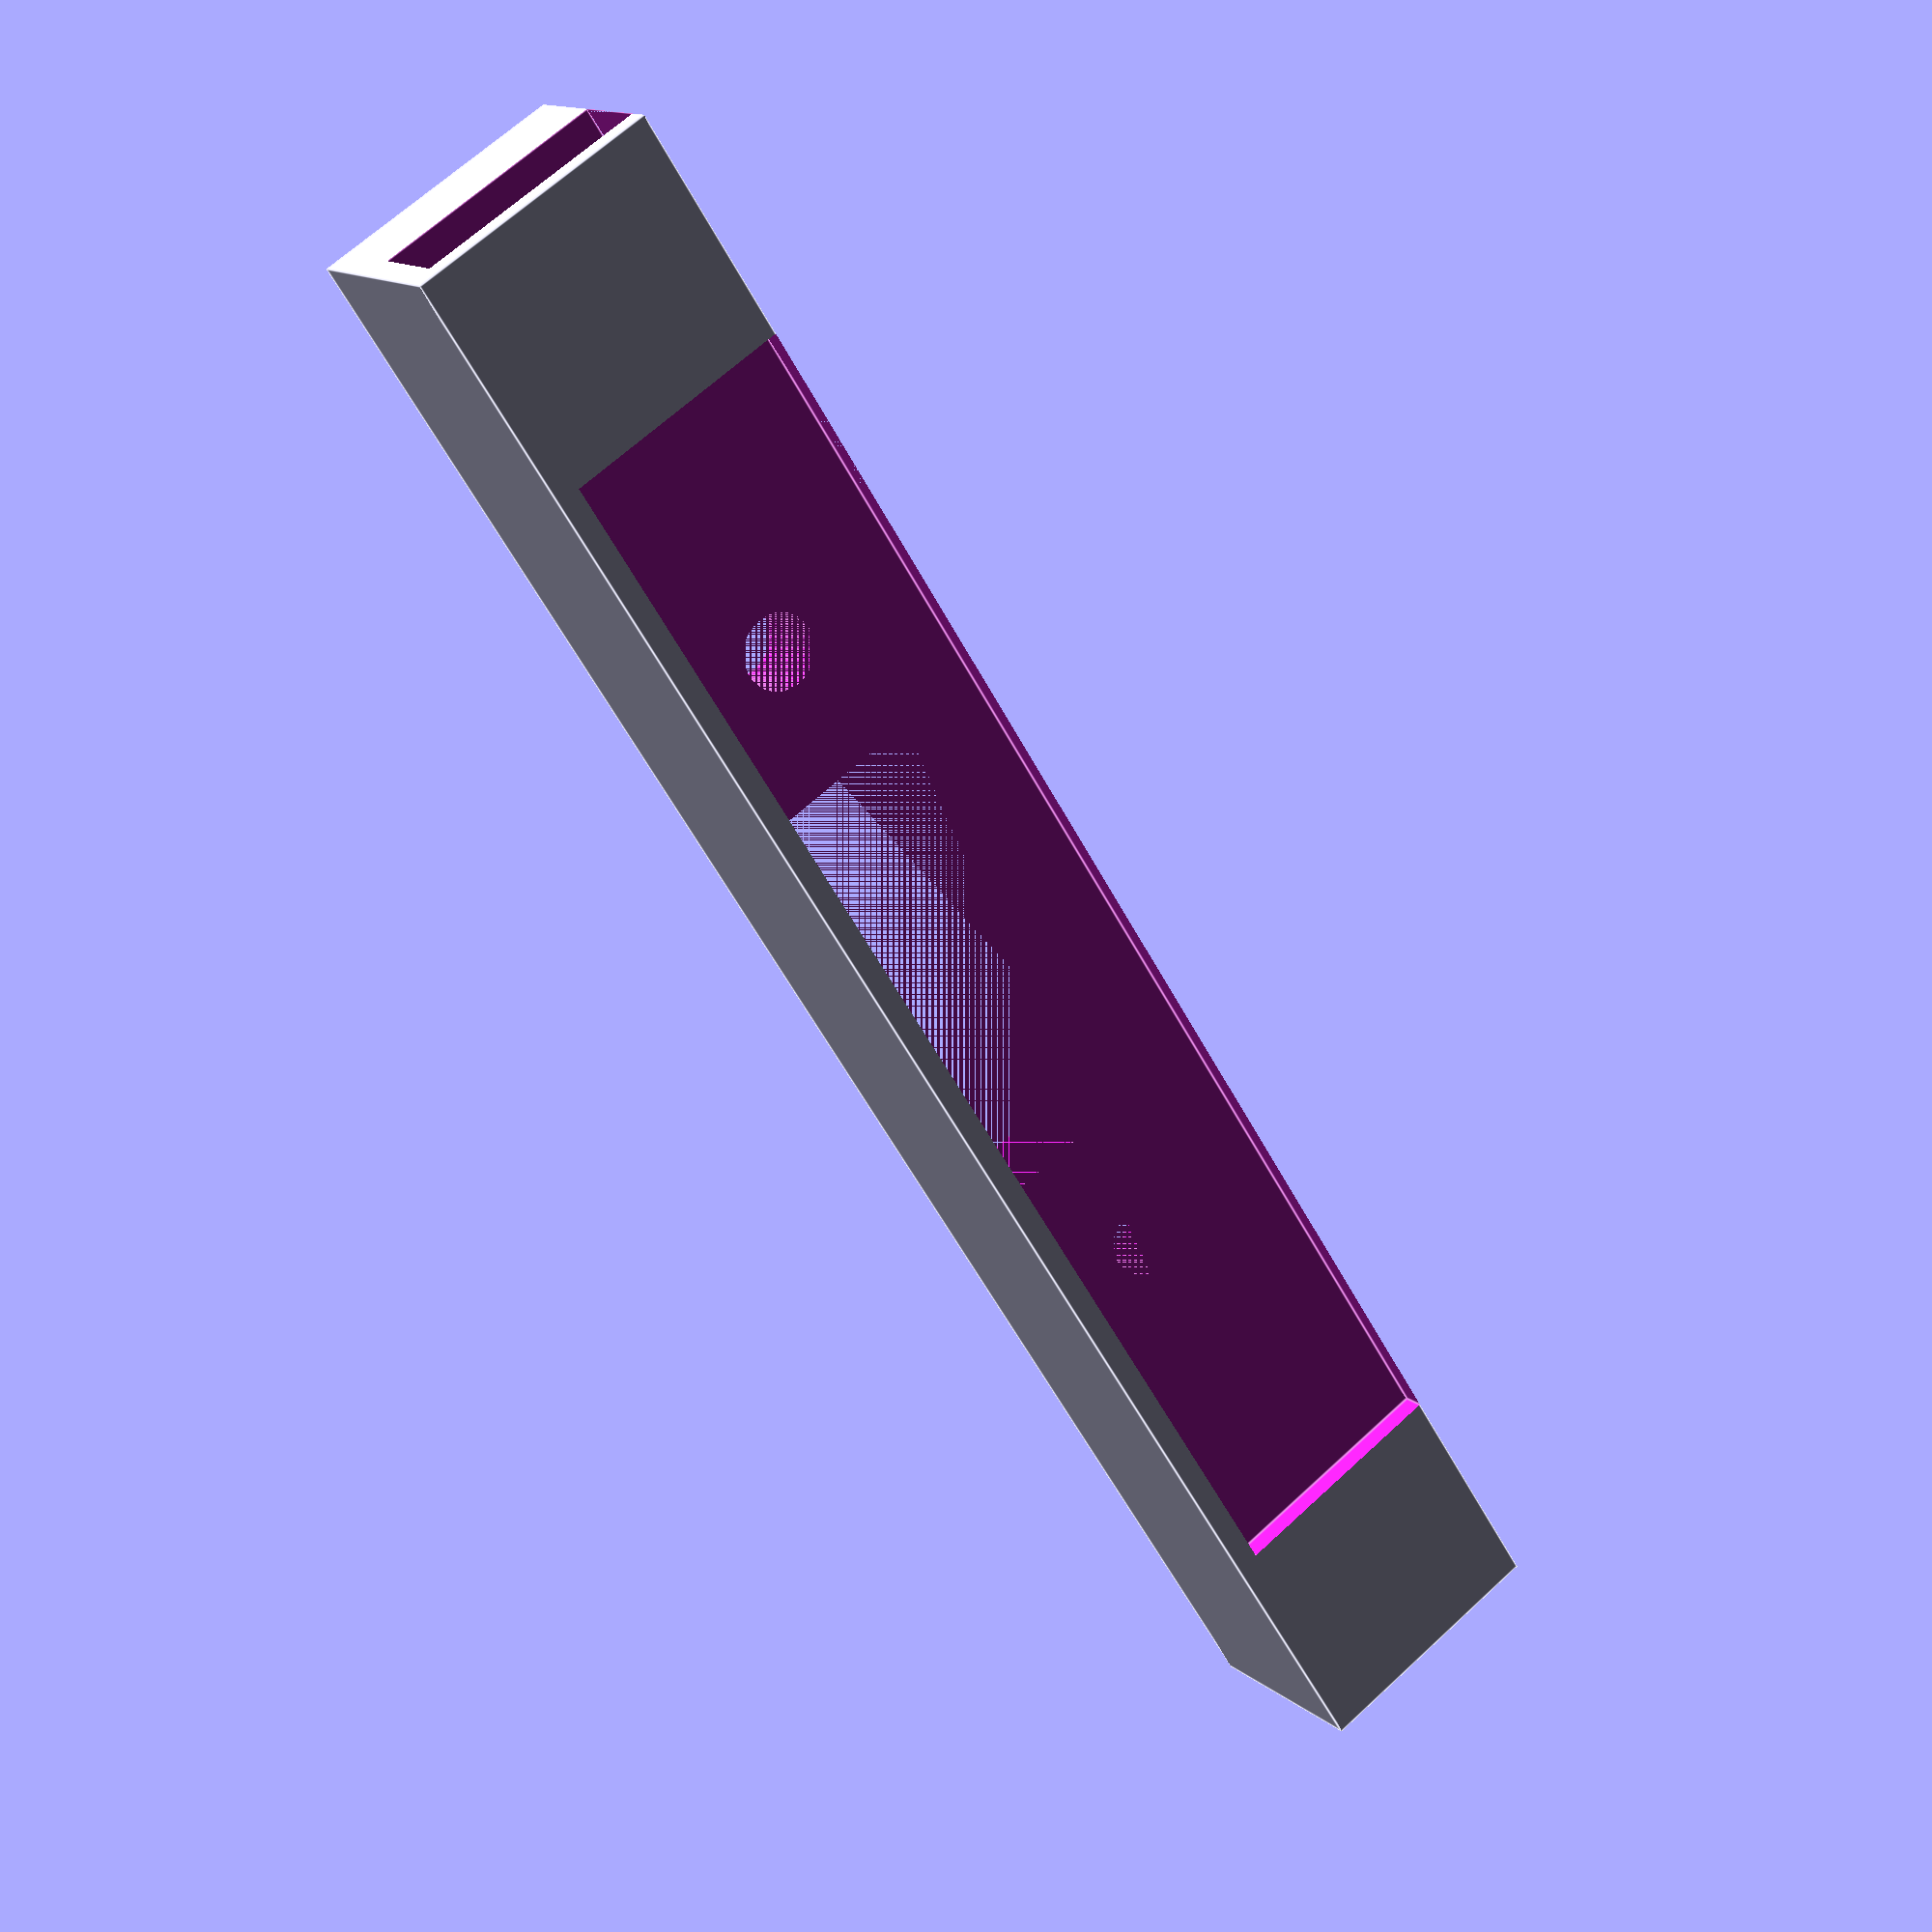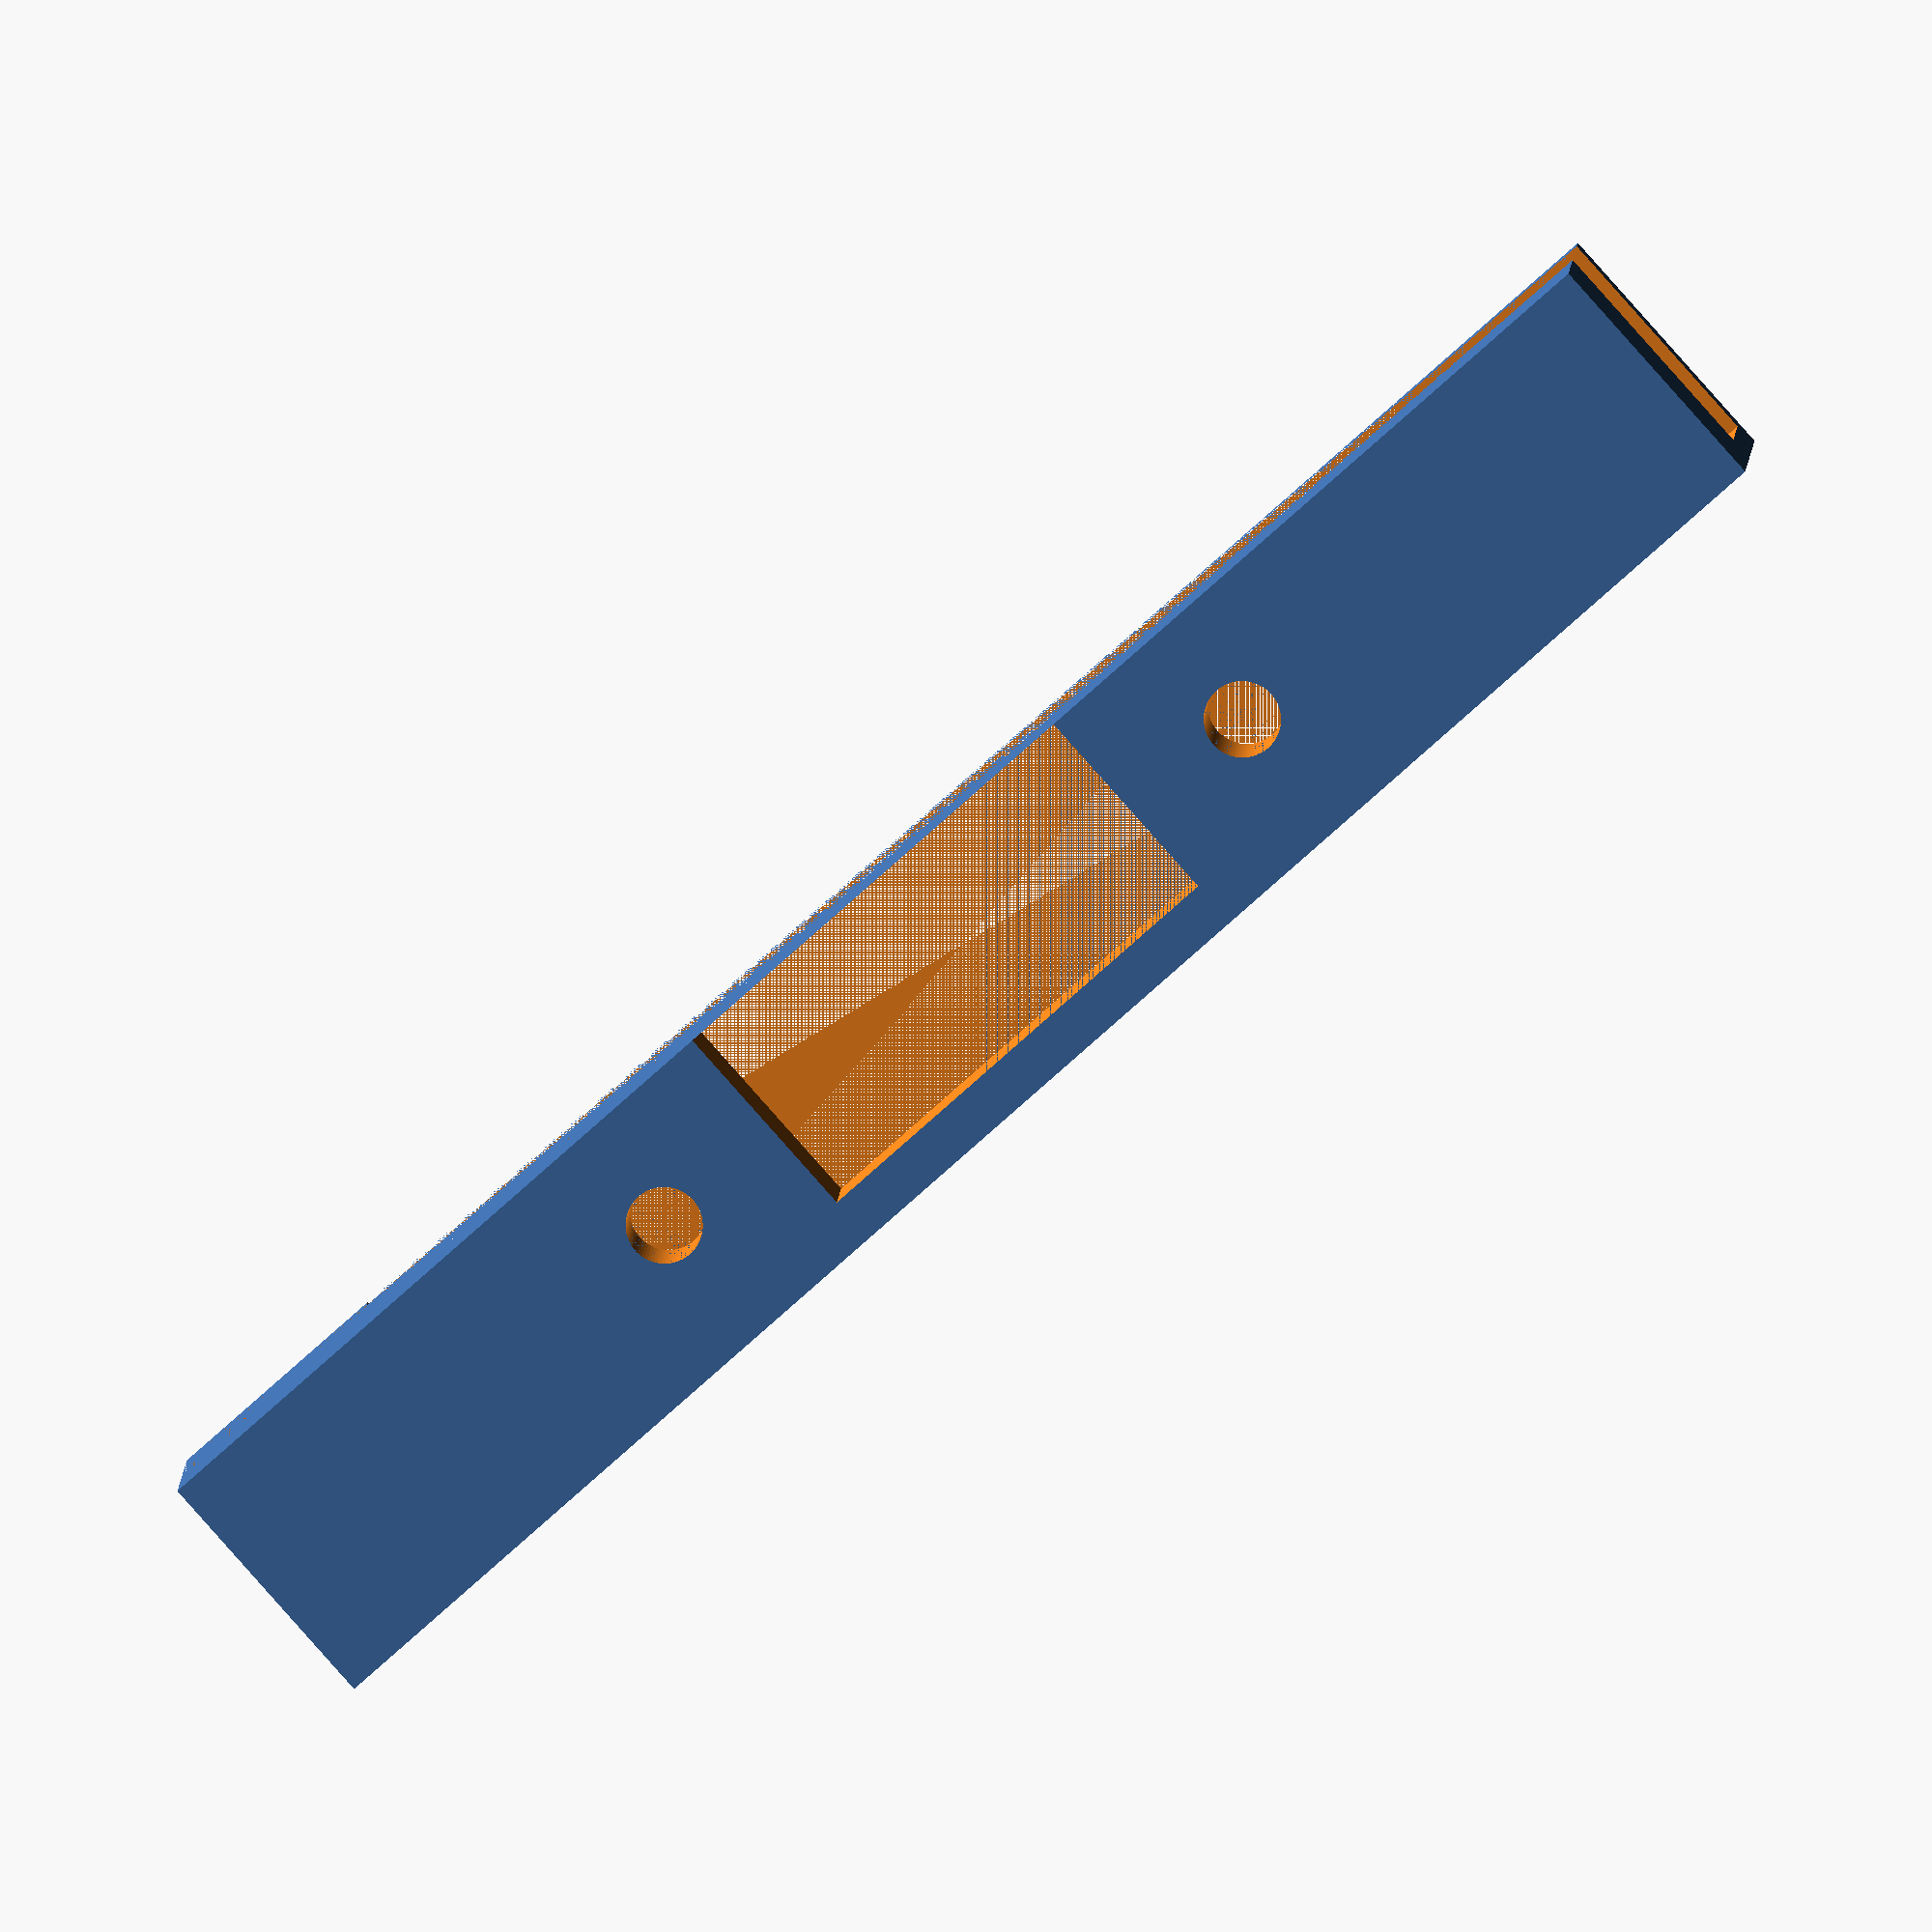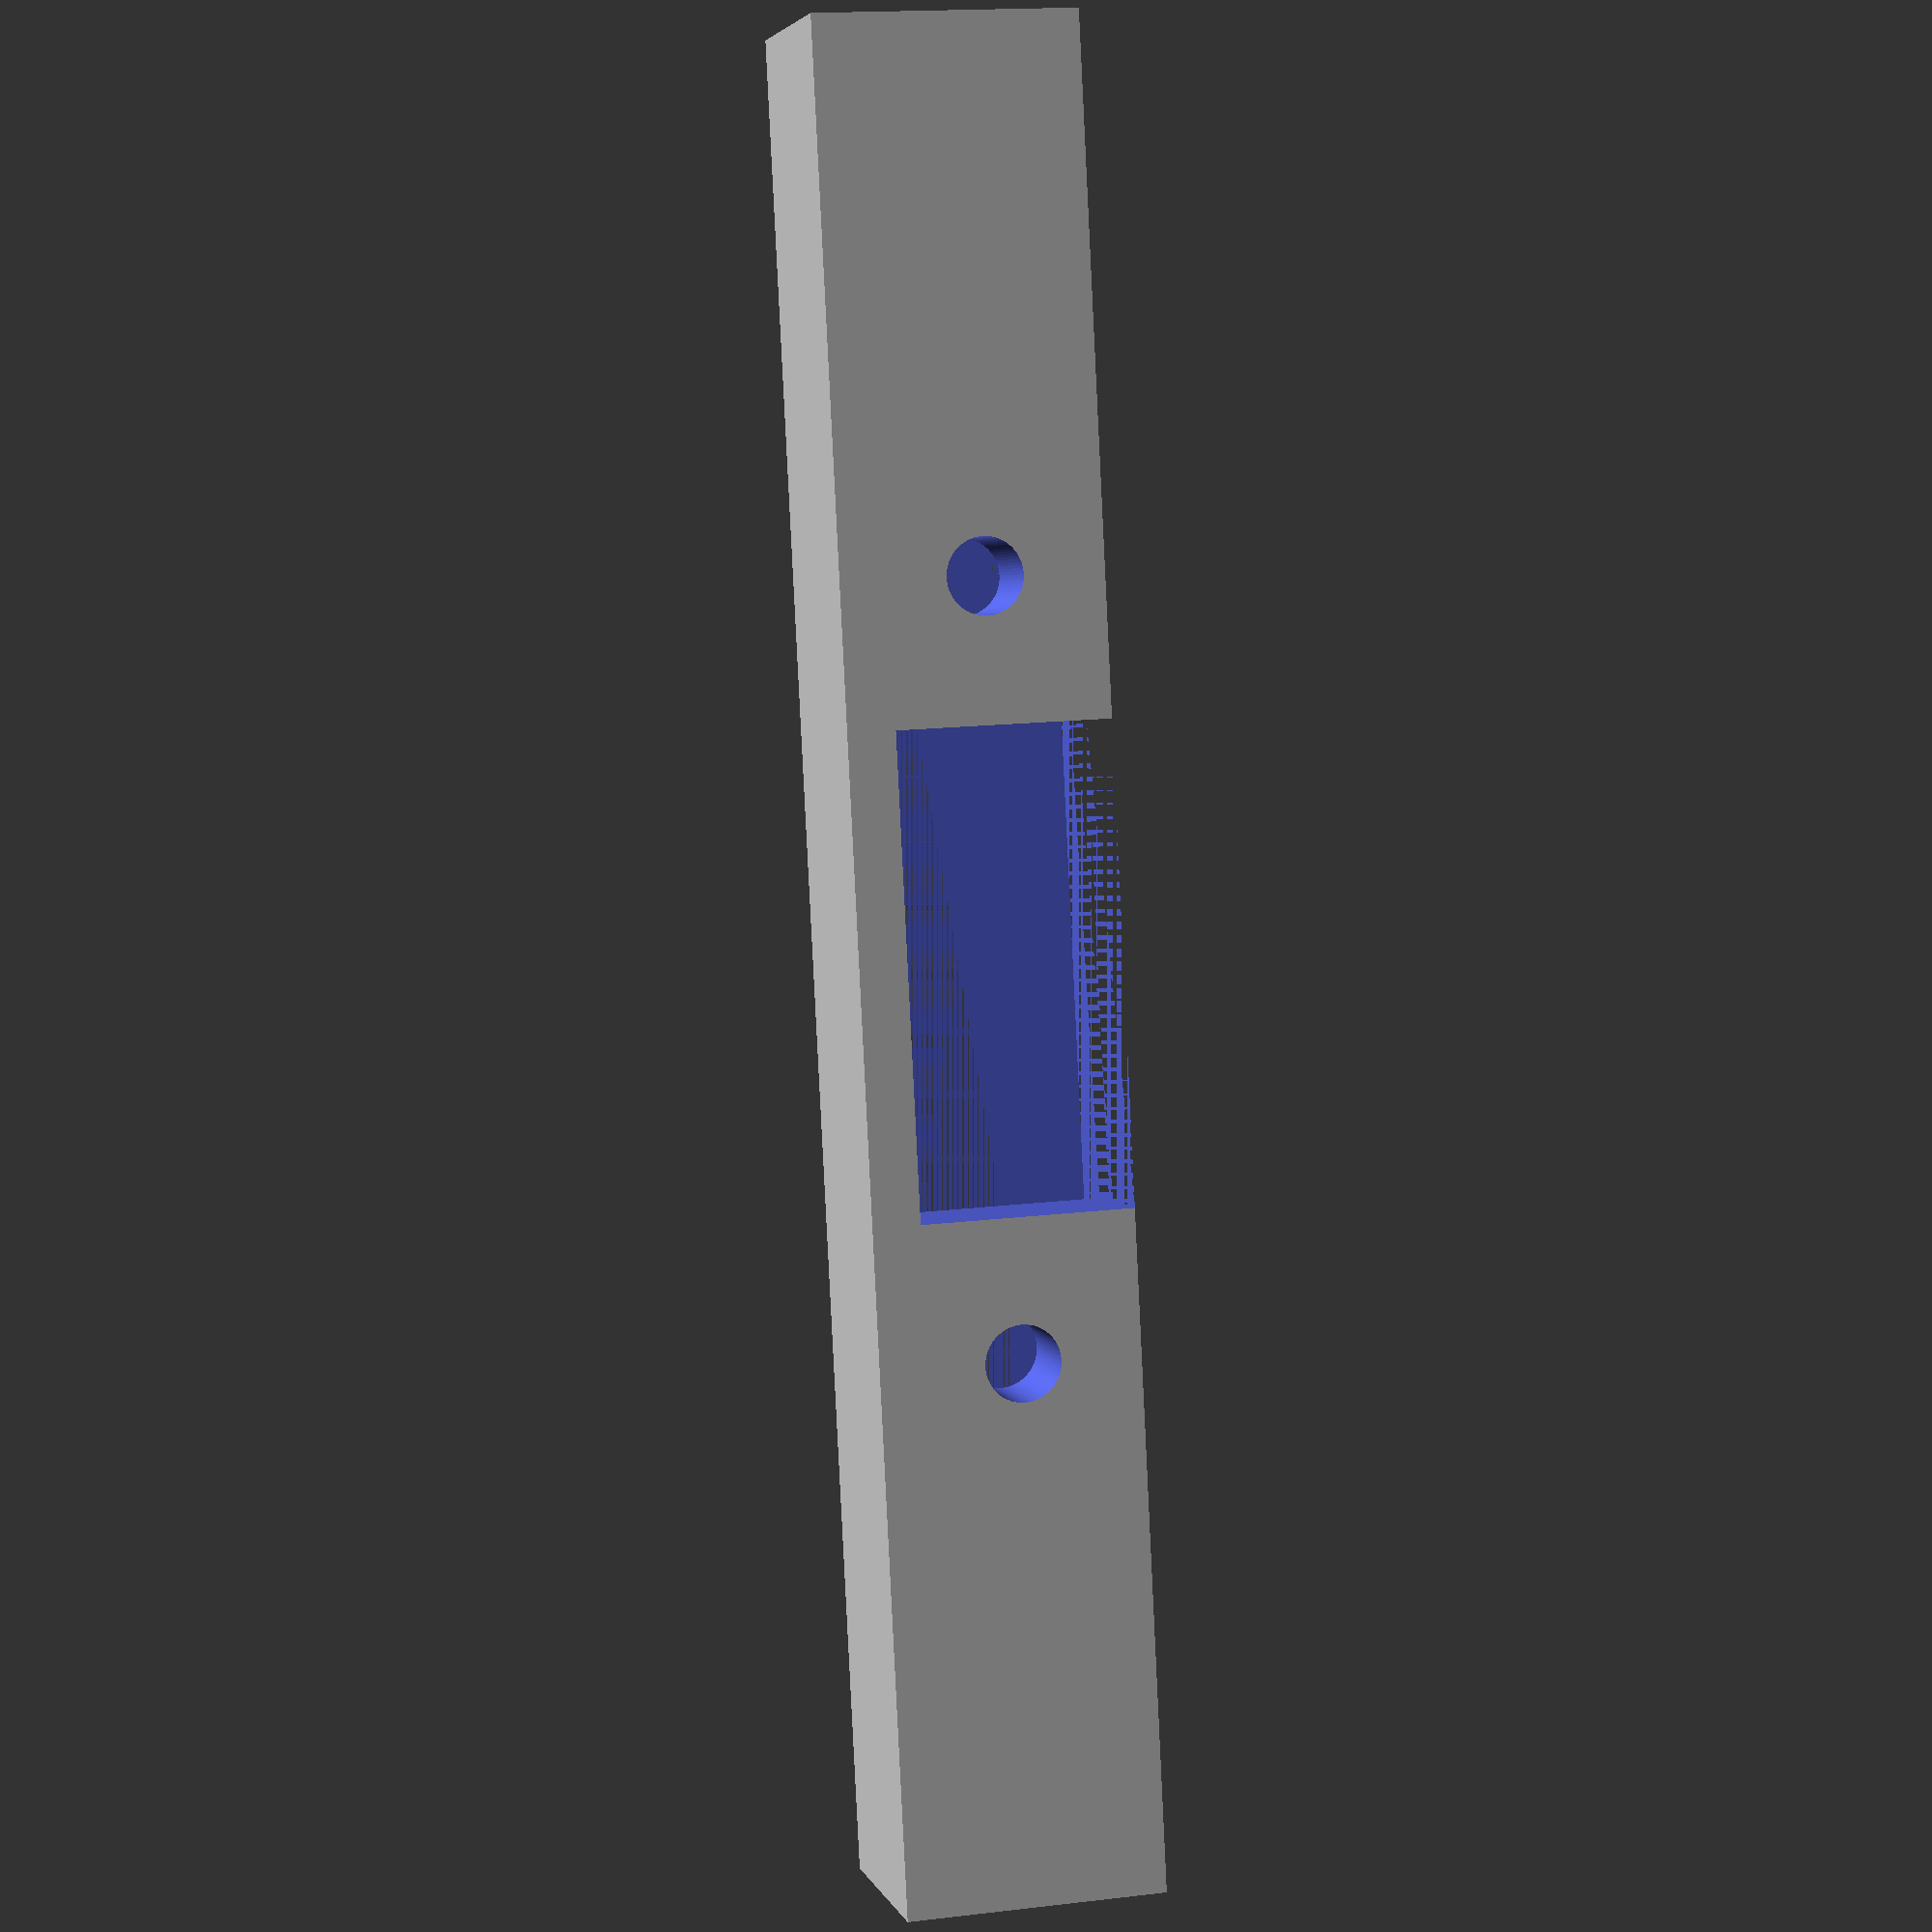
<openscad>
$fn=80;
extra=0.005;

holderX = 10;
zDriveXLen = 57;
bcFrameThickness = 4;
wallThickness = 1;
height = 10;

fanX = 20;

fanScrewHoleDia = 3.2;
fanScrewDist = 32;

difference()
{
  cube([holderX*2+zDriveXLen,bcFrameThickness+wallThickness*5,height+wallThickness]);
  translate([-extra,wallThickness*4,0])
    cube([holderX*2+zDriveXLen+extra*2,bcFrameThickness,height]);
  translate([holderX,bcFrameThickness+wallThickness*4,0])
    cube([zDriveXLen,wallThickness*4,height]);

  translate([(holderX*2+zDriveXLen)/2-fanX/2,-extra,0])
    cube([fanX,wallThickness*4+extra*2,height-wallThickness]);

  translate([(holderX*2+zDriveXLen)/2-fanScrewDist/2,0,0])
  {
    translate([0,-extra,height/2])
    rotate([-90,0,0])
      cylinder(r=fanScrewHoleDia/2, h=wallThickness*4+extra*2);

    translate([fanScrewDist,-extra,height/2])
    rotate([-90,0,0])
      cylinder(r=fanScrewHoleDia/2, h=wallThickness*4+extra*2);
  }
}

</openscad>
<views>
elev=114.4 azim=226.1 roll=133.1 proj=p view=edges
elev=84.1 azim=356.7 roll=221.6 proj=o view=wireframe
elev=344.3 azim=258.4 roll=75.9 proj=p view=solid
</views>
